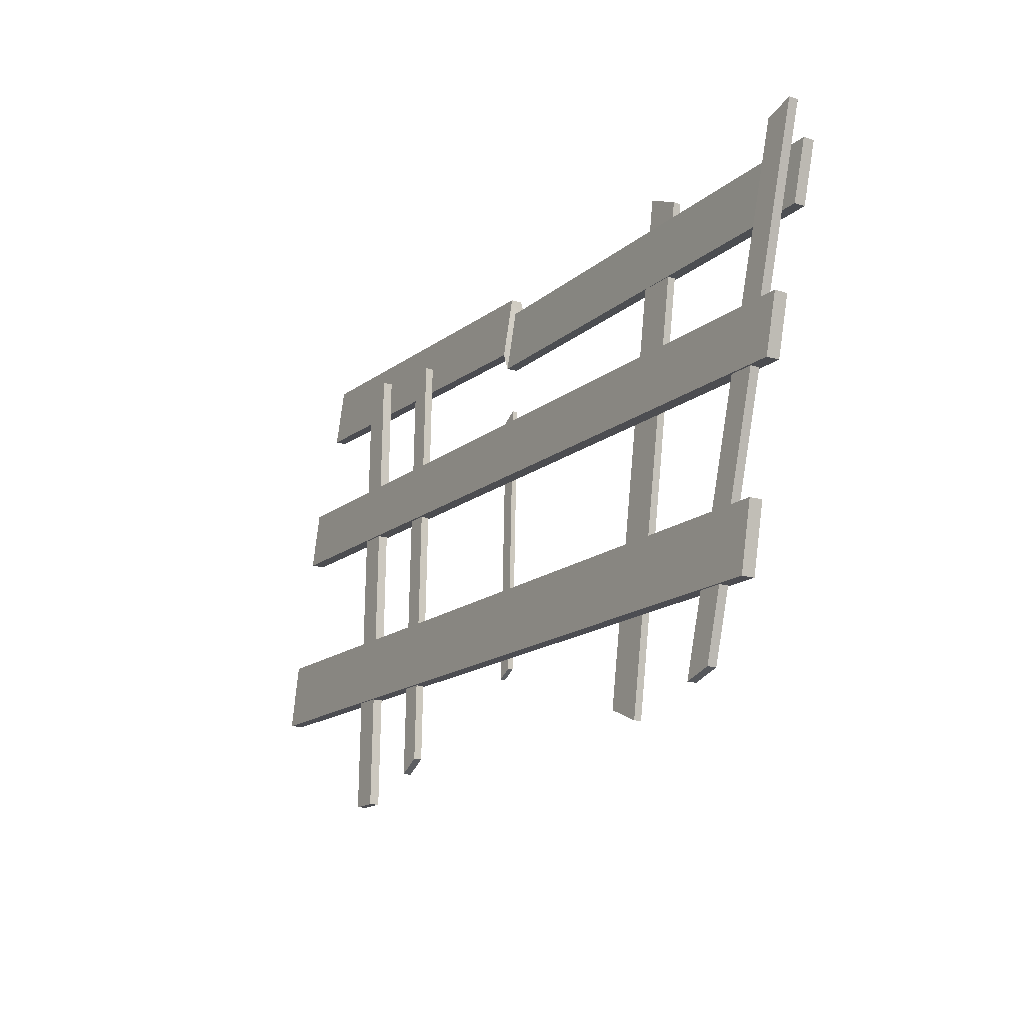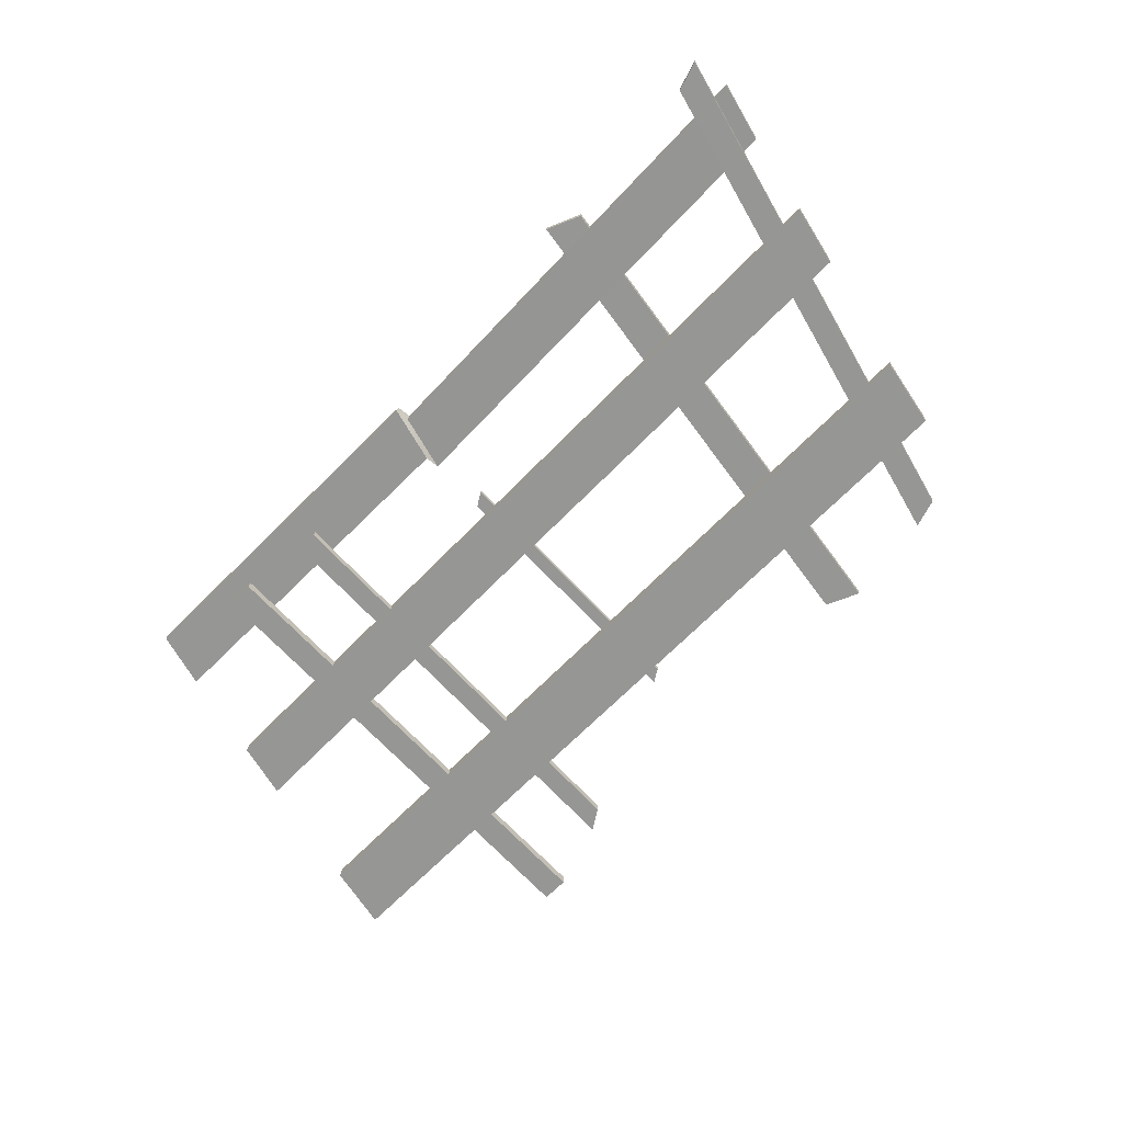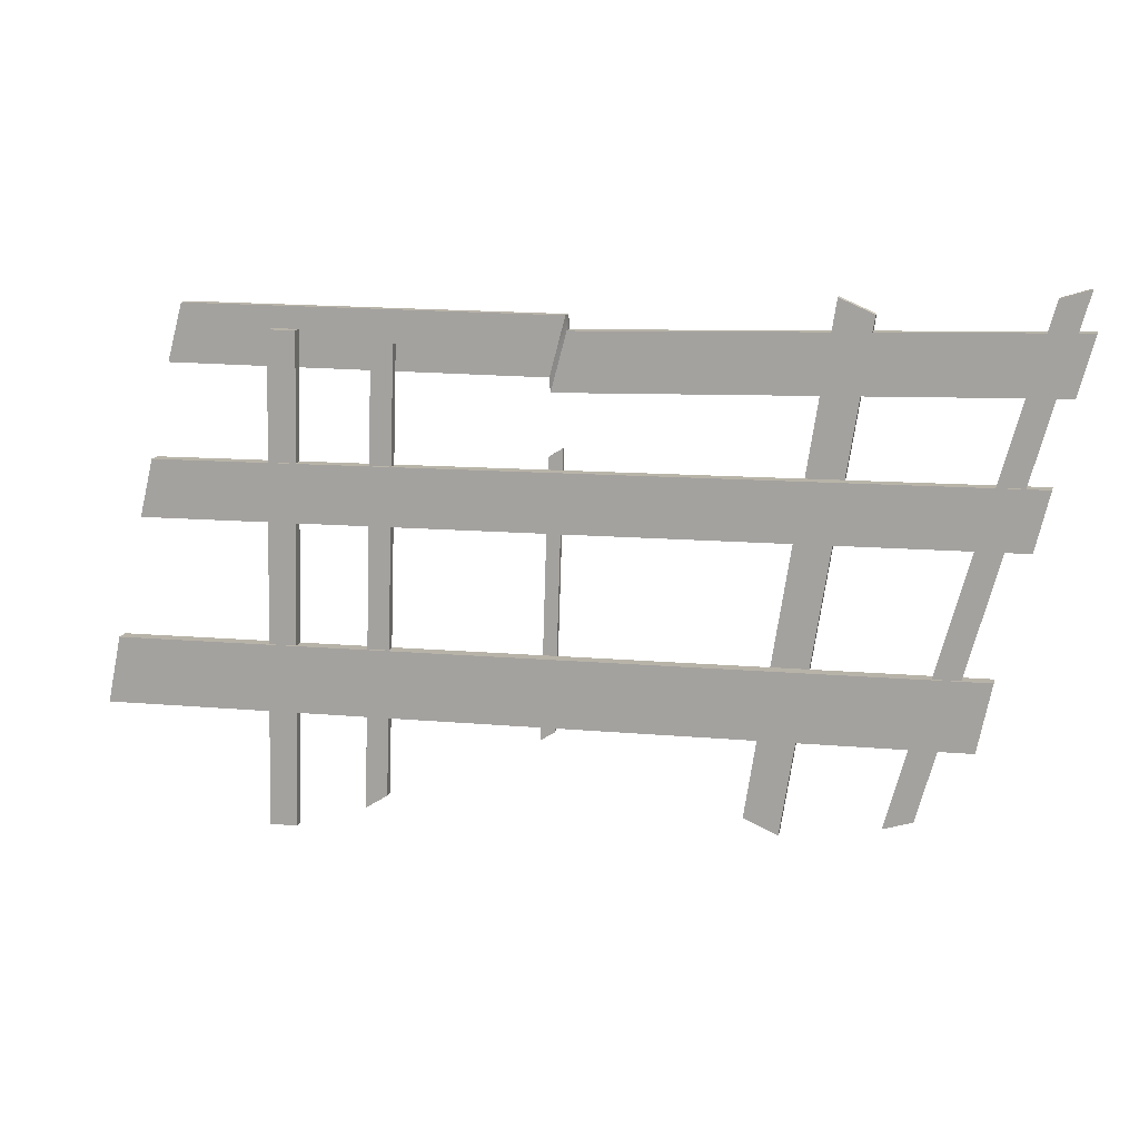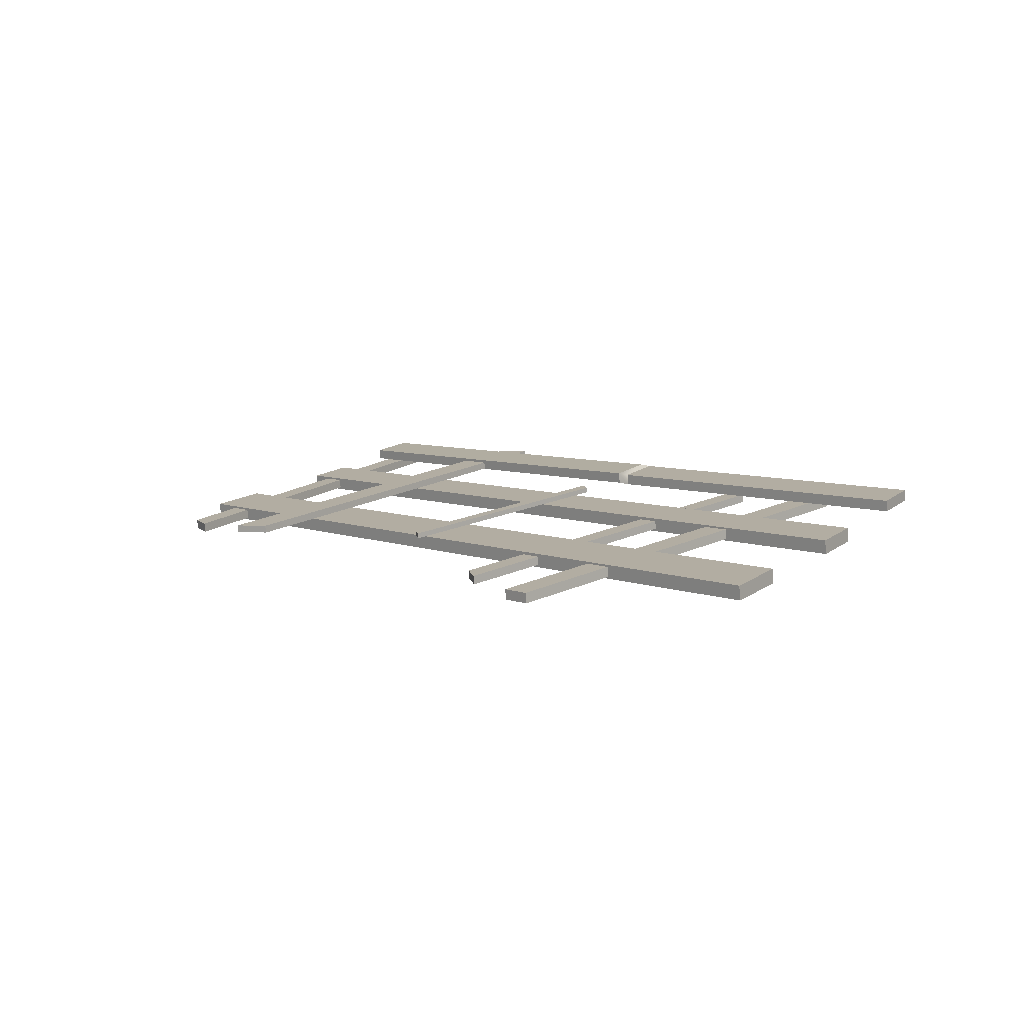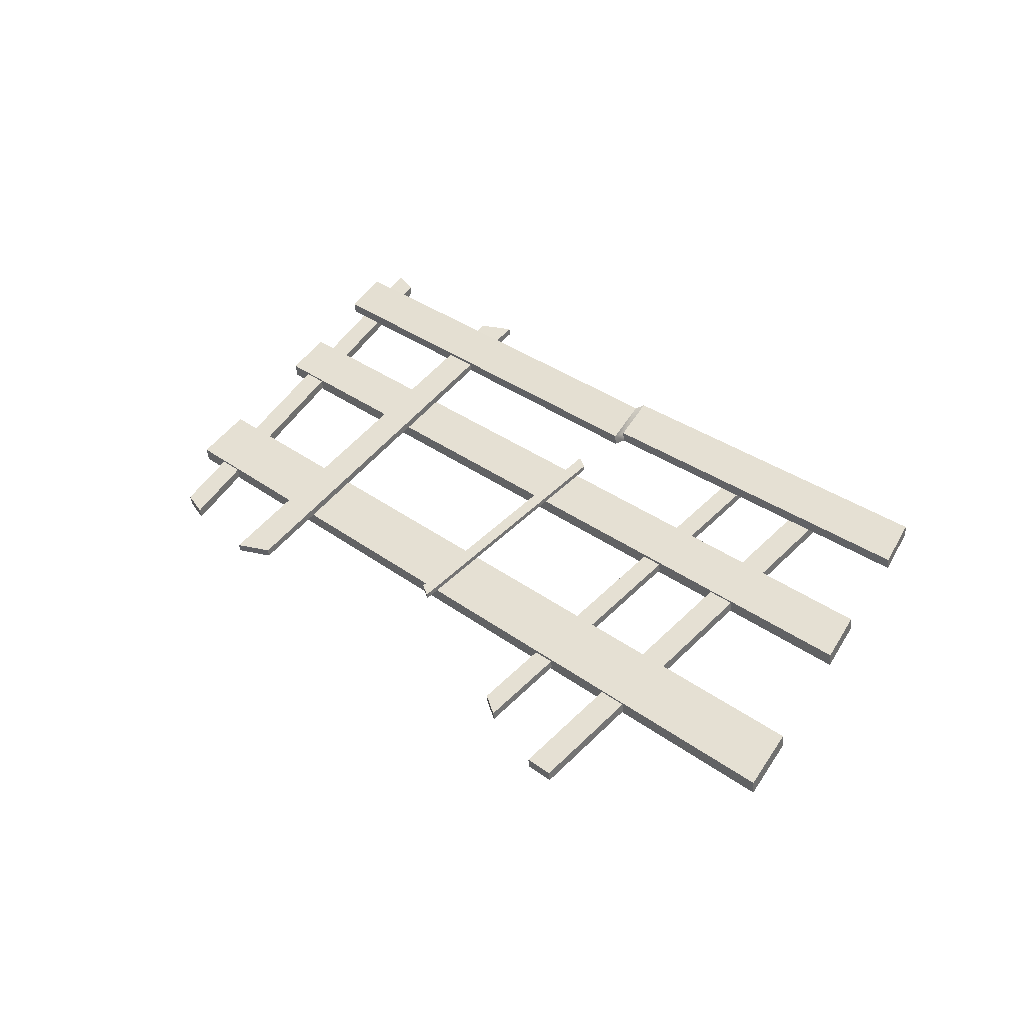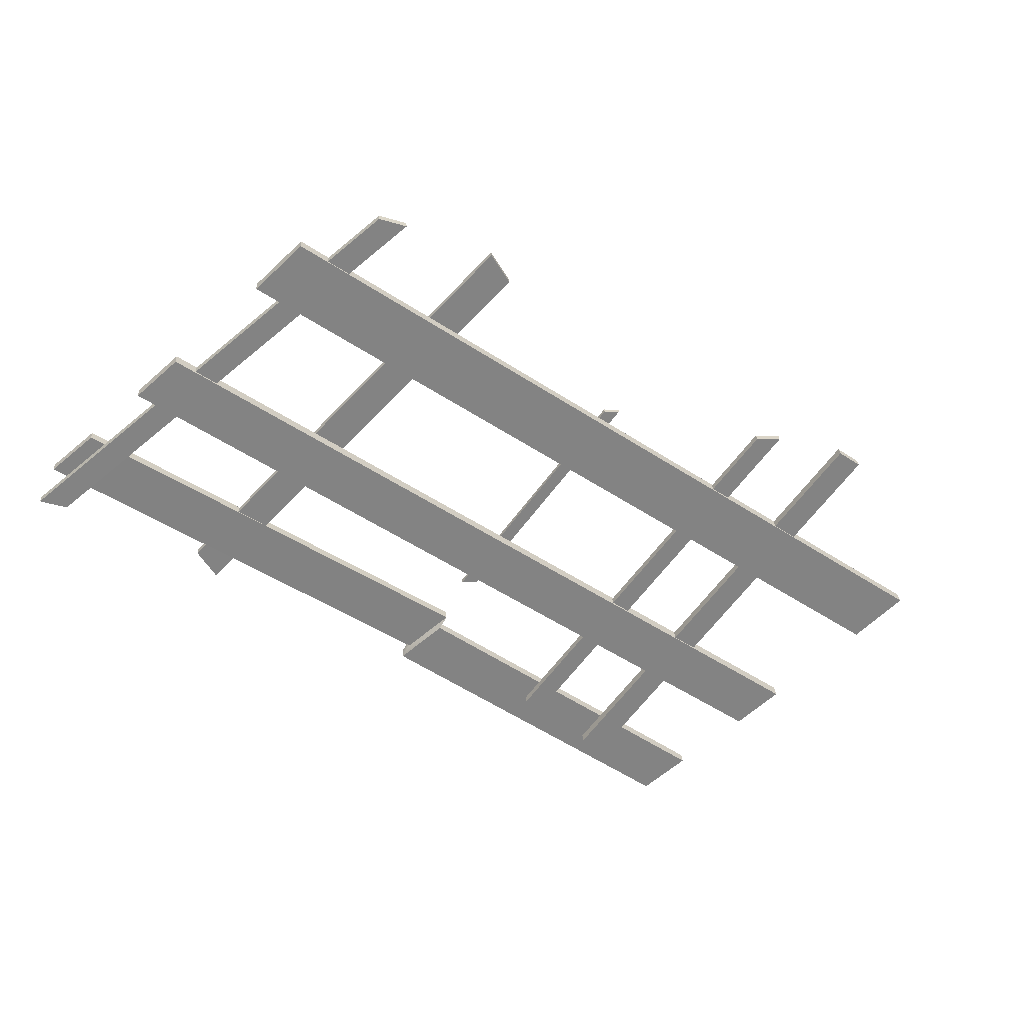
<metadata>
{"format":"obj","ext":"obj","renderer":"f3d","projection":"perspective","resolution":1024,"background":"white","views":[{"elev":-15.5,"azim":-129.0,"up":"+Y"},{"elev":-72.5,"azim":-134.6,"up":"+Z"},{"elev":13.4,"azim":-171.9,"up":"+Y"},{"elev":15.4,"azim":45.9,"up":"+Z"},{"elev":44.3,"azim":42.5,"up":"+Z"},{"elev":-64.3,"azim":-35.1,"up":"+Z"}]}
</metadata>
<code>
o Cube.002
v -0.9641 5.613 11.54
v -0.9254 5.468 11.54
v -3.086 5.605 11.32
v -3.048 5.461 11.32
v -2.971 5.116 11.3
v -3.005 5.262 11.3
v -0.8489 5.09 11.53
v -0.8834 5.235 11.52
v -2.967 5.116 11.27
v -3.002 5.262 11.26
v -0.8797 5.235 11.49
v -0.8452 5.09 11.49
v -2.865 4.644 11.31
v -2.899 4.814 11.31
v -0.7425 4.613 11.54
v -0.7771 4.783 11.53
v -2.861 4.645 11.28
v -2.895 4.814 11.27
v -0.7734 4.783 11.5
v -0.7388 4.614 11.5
v -2.732 4.467 11.32
v -2.659 4.444 11.33
v -3.07 5.703 11.29
v -2.998 5.68 11.3
v -2.729 4.467 11.3
v -2.657 4.444 11.3
v -2.995 5.68 11.27
v -3.068 5.703 11.26
v -1.461 4.424 11.45
v -1.406 4.389 11.46
v -1.495 5.533 11.45
v -1.44 5.497 11.46
v -1.459 4.424 11.43
v -1.403 4.389 11.44
v -1.438 5.497 11.44
v -1.493 5.533 11.43
v -1.226 4.326 11.48
v -1.156 4.326 11.49
v -1.257 5.558 11.48
v -1.187 5.557 11.49
v -1.224 4.327 11.45
v -1.153 4.326 11.46
v -1.184 5.557 11.46
v -1.255 5.558 11.45
v -0.9611 5.613 11.51
v -0.9224 5.468 11.51
v -3.045 5.461 11.29
v -3.083 5.605 11.29
v -1.875 4.607 11.44
v -1.84 4.585 11.44
v -1.896 5.299 11.44
v -1.862 5.277 11.44
v -1.874 4.607 11.42
v -1.839 4.585 11.43
v -1.86 5.277 11.43
v -1.895 5.299 11.42
v -2.608 5.631 11.37
v -2.523 5.667 11.37
v -2.418 4.395 11.38
v -2.333 4.432 11.39
v -2.606 5.631 11.35
v -2.521 5.668 11.35
v -2.331 4.432 11.37
v -2.416 4.395 11.36
v -1.905 5.609 11.44
v -1.867 5.465 11.45
v -1.902 5.609 11.41
v -1.864 5.465 11.42
v -1.906 5.572 11.45
v -1.903 5.572 11.42
v -1.868 5.428 11.46
v -1.865 5.428 11.43
f 65 1 2 66
f 7 5 6 8
f 12 11 10 9
f 7 8 11 12
f 5 7 12 9
f 6 5 9 10
f 8 6 10 11
f 15 13 14 16
f 20 19 18 17
f 15 16 19 20
f 13 15 20 17
f 14 13 17 18
f 16 14 18 19
f 23 21 22 24
f 28 27 26 25
f 23 24 27 28
f 21 23 28 25
f 22 21 25 26
f 24 22 26 27
f 31 29 30 32
f 36 35 34 33
f 31 32 35 36
f 29 31 36 33
f 30 29 33 34
f 32 30 34 35
f 39 37 38 40
f 44 43 42 41
f 39 40 43 44
f 37 39 44 41
f 38 37 41 42
f 40 38 42 43
f 67 68 46 45
f 69 3 48 70
f 2 1 45 46
f 66 2 46 68
f 3 4 47 48
f 51 49 50 52
f 56 55 54 53
f 51 52 55 56
f 49 51 56 53
f 50 49 53 54
f 52 50 54 55
f 59 57 58 60
f 64 63 62 61
f 59 60 63 64
f 57 59 64 61
f 58 57 61 62
f 60 58 62 63
f 71 66 68 72
f 1 65 67 45
f 70 72 68 67
f 69 65 66 71
f 3 69 71 4
f 48 47 72 70
f 4 71 72 47
f 65 69 70 67

</code>
